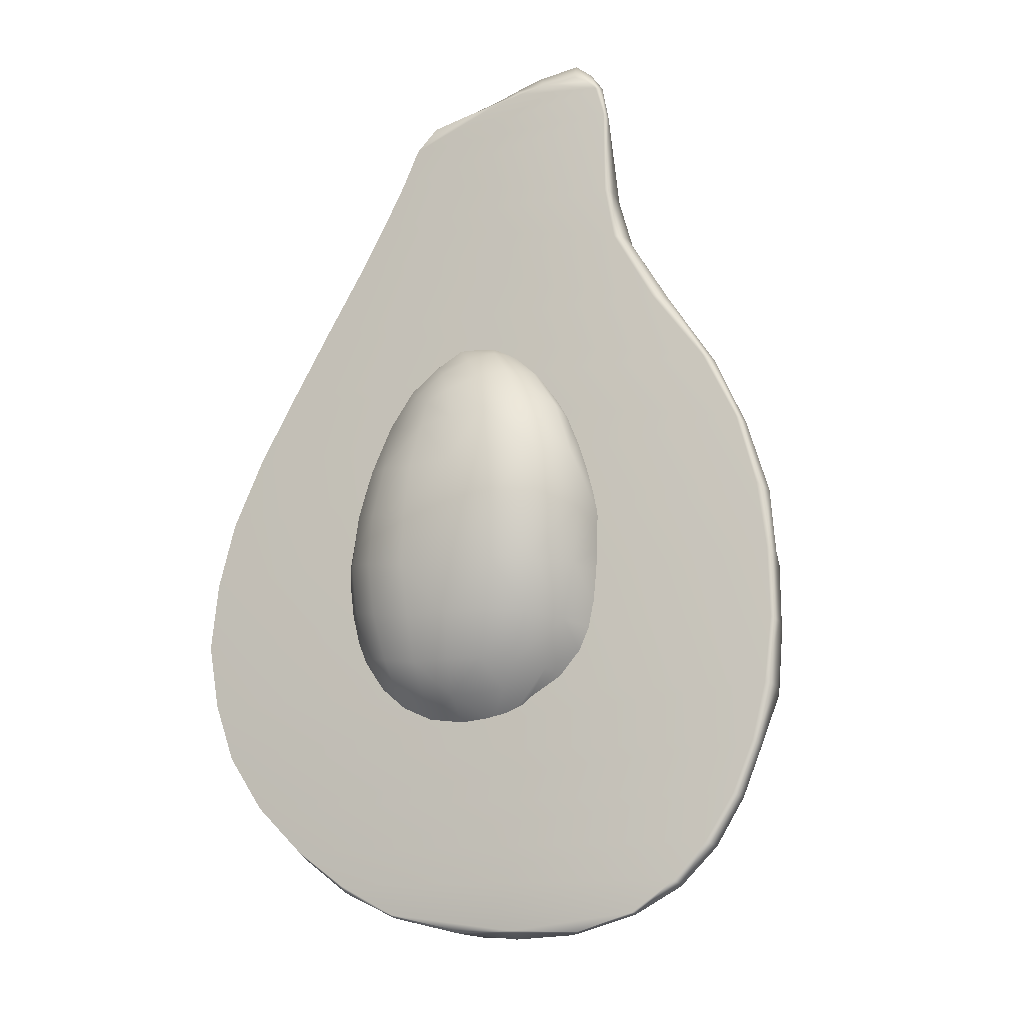
<metadata>
{"format":"obj","ext":"obj","renderer":"f3d","projection":"perspective","resolution":1024,"background":"white","views":[{"elev":-12.7,"azim":-160.0,"up":"+Y"}]}
</metadata>
<code>
v -0.002721 0.01677 -0.009254
v -0.003611 0.01589 -0.008121
v -0.0013 0.01482 -0.007505
v -0.001092 0.0165 -0.009439
v -0.001747 0.0187 -0.0111
v -0.003834 0.01852 -0.01028
v -0.005676 0.01812 -0.008879
v 0.0008768 0.01643 -0.00984
v 0.0008545 0.01462 -0.007551
v 0.003094 0.01492 -0.007598
v 0.003 0.01636 -0.009704
v 0.00518 0.01677 -0.009275
v 0.005535 0.019 -0.01074
v 0.006682 0.0174 -0.008471
v 0.00515 0.01585 -0.007641
v 0.006817 0.01728 -0.007676
v 0.008332 0.01946 -0.007707
v 0.007444 0.01936 -0.009277
v 0.003081 0.01864 -0.0114
v 0.003108 0.02174 -0.01249
v 0.005975 0.0221 -0.01174
v 0.008158 0.0226 -0.009837
v 0.006262 0.02558 -0.01209
v 0.00845 0.02604 -0.009994
v 0.009501 0.02441 -0.007728
v 0.009311 0.02274 -0.007725
v 0.008851 0.02091 -0.007757
v 0.0001612 0.02172 -0.01286
v 0.0005675 0.01872 -0.01151
v -0.00271 0.02179 -0.01258
v -0.003228 0.02527 -0.01333
v -6.436e-05 0.0252 -0.01341
v 0.003296 0.02516 -0.01329
v -0.0001379 0.02881 -0.01377
v 0.003149 0.02871 -0.01326
v 0.006052 0.0291 -0.01193
v 0.002936 0.03221 -0.01275
v 0.005485 0.03252 -0.01137
v 0.007248 0.03293 -0.009389
v 0.008094 0.02953 -0.009767
v 0.008557 0.03162 -0.007696
v 0.009048 0.02969 -0.007622
v -0.00532 0.02162 -0.01171
v -0.006061 0.02517 -0.01239
v -0.007416 0.02125 -0.01003
v -0.00822 0.02501 -0.01021
v -0.008625 0.02883 -0.01053
v -0.006392 0.02892 -0.01282
v -0.003405 0.02893 -0.01381
v -0.006025 0.03281 -0.01282
v -0.003083 0.0326 -0.01337
v -0.0001119 0.03238 -0.01323
v -0.002342 0.03611 -0.01234
v 0.0001776 0.03571 -0.01217
v 0.002588 0.03534 -0.01161
v 0.0024 0.03723 -0.01091
v 0.0008303 0.03796 -0.01108
v 0.001677 0.03954 -0.009857
v 0.003548 0.03804 -0.009995
v 0.004507 0.03564 -0.01027
v -0.004882 0.03643 -0.01185
v -0.003337 0.03919 -0.01033
v -0.001301 0.03876 -0.01095
v -0.001919 0.04099 -0.008822
v -8.844e-05 0.04051 -0.009434
v 0.002786 0.0405 -0.008177
v 0.0009922 0.04168 -0.008009
v -0.001333 0.04184 -0.007486
v 0.0008382 0.04177 -0.007533
v 0.004596 0.03883 -0.008396
v 0.002001 0.04124 -0.007558
v 0.002901 0.04082 -0.007577
v -0.006871 0.03643 -0.01005
v -0.008183 0.03273 -0.01057
v -0.007082 0.03587 -0.007368
v -0.007757 0.03422 -0.007355
v -0.009266 0.02863 -0.007346
v -0.009249 0.02651 -0.007388
v -0.009154 0.02483 -0.007394
v -0.008893 0.02242 -0.007443
v -0.008618 0.02096 -0.007426
v -0.007799 0.01923 -0.007576
v -0.00893 0.03025 -0.007338
v -0.008382 0.0323 -0.007329
v -0.006543 0.01761 -0.007495
v -0.003733 0.01581 -0.007452
v 0.009632 0.0262 -0.00769
v 0.009309 0.02822 -0.007658
v 0.004734 0.03891 -0.007617
v 0.003609 0.04008 -0.007593
v 0.00562 0.03757 -0.007637
v 0.00644 0.03632 -0.007655
v 0.006054 0.03621 -0.008886
v 0.007147 0.03493 -0.007671
v 0.008051 0.03314 -0.007692
v -0.00489 0.03919 -0.008916
v -0.004707 0.03945 -0.007416
v -0.006233 0.03734 -0.007383
v -0.00286 0.04104 -0.007527
v -0.007684 0.06285 -0.00722
v -0.004926 0.06232 -0.007199
v -0.004957 0.06232 -0.006069
v -0.007434 0.06281 -0.006214
v -0.00438 0.06208 -0.004845
v -0.006083 0.06226 -0.004584
v -0.003851 0.06153 -0.003901
v -0.004861 0.06161 -0.003605
v -0.003763 0.06103 -0.003286
v -0.002343 0.06047 -0.003247
v -0.002445 0.06115 -0.004136
v -0.002752 0.06161 -0.005021
v -0.003069 0.06179 -0.006062
v -0.00311 0.06173 -0.007104
v -0.0009264 0.06009 -0.003609
v -0.001069 0.06058 -0.004246
v -0.001165 0.06095 -0.005124
v -0.001229 0.06112 -0.006139
v -0.001316 0.06105 -0.007041
v 0.0002211 0.05996 -0.004302
v 0.0003102 0.0603 -0.005172
v 0.000504 0.06034 -0.006262
v 0.0005793 0.06042 -0.007122
v 0.001541 0.05968 -0.005126
v 0.003011 0.05951 -0.006438
v 0.003013 0.05957 -0.00709
v 0.0003394 0.06012 -0.007776
v 0.003199 0.05927 -0.007771
v -0.001627 0.0606 -0.007767
v -0.003443 0.06111 -0.007767
v -0.005274 0.06155 -0.007772
v -0.007726 0.06183 -0.007772
v 0.003648 0.05871 -0.007728
v 0.003974 0.05891 -0.007154
v 0.004644 0.05772 -0.007772
v 0.004863 0.05781 -0.007065
v 0.004272 0.05773 -0.005845
v 0.005375 0.0552 -0.005328
v 0.00416 0.05521 -0.003402
v 0.003261 0.05748 -0.00443
v 0.002511 0.05511 -0.001868
v 0.001816 0.05729 -0.002777
v 0.0002926 0.05554 -0.0009366
v -0.0001325 0.05759 -0.001875
v -0.00214 0.05622 -0.0006329
v -0.002273 0.05826 -0.001511
v -0.004607 0.05683 -0.000946
v -0.004398 0.05909 -0.001739
v -0.006746 0.05703 -0.001658
v -0.006355 0.05984 -0.00248
v -0.008545 0.05752 -0.00324
v -0.007956 0.06013 -0.003772
v -0.009626 0.05765 -0.004998
v -0.008966 0.06057 -0.005388
v -0.009979 0.05858 -0.006751
v -0.009563 0.06099 -0.006886
v 0.00106 0.05876 -0.00353
v 0.002438 0.05872 -0.004775
v -0.0005498 0.05907 -0.002739
v -0.002309 0.05959 -0.002422
v -0.004066 0.06024 -0.002565
v -0.005771 0.06098 -0.003098
v -0.007121 0.06158 -0.00409
v -0.008292 0.0619 -0.005667
v -0.008736 0.06212 -0.006985
v -0.01013 0.05275 -0.0048
v -0.009152 0.05267 -0.002419
v -0.01098 0.04949 -0.004441
v -0.01115 0.04939 -0.006541
v -0.01022 0.05288 -0.006575
v -0.009801 0.04954 -0.00155
v -0.007106 0.05268 -0.0005351
v -0.007485 0.04961 0.0008033
v -0.0045 0.05264 0.0003503
v -0.004331 0.04946 0.00188
v -0.001623 0.05243 0.000787
v -0.001105 0.04937 0.00233
v 0.001173 0.0522 0.0004058
v 0.001996 0.04925 0.001811
v 0.003514 0.05211 -0.0009459
v 0.004615 0.04904 7.517e-05
v 0.005491 0.05213 -0.002681
v 0.007058 0.04913 -0.002038
v 0.007051 0.05219 -0.004899
v 0.008835 0.04921 -0.004645
v 0.007594 0.05214 -0.006632
v 0.009314 0.04911 -0.006496
v 0.009411 0.04446 -0.0003327
v 0.01127 0.04452 -0.003813
v 0.01147 0.03976 0.00148
v 0.01377 0.03981 -0.002853
v 0.01199 0.04444 -0.006147
v 0.01468 0.03974 -0.005742
v 0.007852 0.03967 0.004922
v 0.006471 0.04438 0.002439
v 0.003558 0.03975 0.00723
v 0.003034 0.04446 0.004323
v -0.001351 0.03981 0.0081
v -0.0009393 0.04451 0.005064
v -0.006296 0.03987 0.007409
v -0.00497 0.0446 0.004576
v -0.01083 0.03995 0.005235
v -0.00883 0.04478 0.00291
v -0.0143 0.03992 0.001667
v -0.01167 0.04478 -1.842e-05
v -0.0164 0.0398 -0.002868
v -0.01326 0.04461 -0.003799
v -0.01729 0.03972 -0.005759
v -0.01406 0.04462 -0.006172
v 0.004432 0.03508 0.009649
v 0.009532 0.03506 0.007009
v 0.005301 0.03027 0.01161
v 0.01101 0.03027 0.008704
v 0.01361 0.03505 0.002932
v 0.01561 0.0303 0.00418
v 0.01617 0.03503 -0.002203
v 0.01845 0.03027 -0.001542
v 0.01725 0.03497 -0.005474
v 0.01955 0.03018 -0.005195
v -0.001029 0.03027 0.01262
v -0.001233 0.03508 0.01052
v -0.007358 0.03027 0.01161
v -0.006908 0.03506 0.00959
v -0.01307 0.03027 0.008704
v -0.01206 0.03508 0.006996
v -0.01723 0.0304 0.00388
v -0.016 0.03504 0.002822
v -0.01962 0.0303 -0.001493
v -0.0186 0.03514 -0.00216
v -0.0208 0.03027 -0.005196
v -0.01936 0.0351 -0.005454
v -0.007656 0.02571 0.01254
v -0.0009929 0.02572 0.0136
v -0.007632 0.02102 0.01273
v -0.0008022 0.02102 0.01381
v 0.005669 0.02572 0.01254
v 0.006027 0.02103 0.01272
v 0.01168 0.02573 0.009479
v 0.01219 0.02103 0.009584
v 0.0165 0.02574 0.004717
v 0.01716 0.02102 0.004705
v 0.01951 0.02573 -0.001305
v 0.02021 0.02103 -0.00147
v 0.02069 0.0257 -0.005095
v 0.02128 0.02106 -0.005165
v -0.01379 0.02102 0.009588
v -0.01367 0.02571 0.009485
v -0.01826 0.02105 0.004459
v -0.01815 0.02565 0.004544
v -0.02055 0.02101 -0.001388
v -0.02046 0.02573 -0.001209
v -0.02128 0.02103 -0.005212
v -0.02115 0.0257 -0.005095
v -0.01794 0.01673 0.004121
v -0.01346 0.01666 0.009027
v -0.01718 0.01275 0.003632
v -0.01275 0.01273 0.008075
v -0.007473 0.01666 0.01208
v -0.007145 0.01272 0.01091
v -0.0008416 0.01666 0.01312
v -0.0009431 0.01271 0.01188
v 0.005785 0.01666 0.01205
v 0.005262 0.01267 0.0109
v 0.01175 0.01667 0.008985
v 0.01089 0.01259 0.008078
v 0.0166 0.01662 0.004255
v 0.01534 0.01257 0.003632
v 0.01957 0.01663 -0.001727
v 0.01805 0.01265 -0.001999
v 0.02059 0.0167 -0.005272
v 0.01904 0.01277 -0.00539
v 0.01578 0.008821 -0.002447
v 0.01669 0.008989 -0.005581
v 0.01286 0.005532 -0.003186
v 0.01364 0.005752 -0.005894
v 0.01071 0.005451 0.001182
v 0.01336 0.008711 0.002607
v 0.007334 0.005505 0.004531
v 0.009303 0.008752 0.006666
v 0.003121 0.00555 0.00661
v 0.004322 0.008824 0.009119
v -0.00205 0.005716 0.007337
v -0.001361 0.008928 0.009972
v -0.006599 0.005844 0.006555
v -0.006962 0.009036 0.009074
v -0.01089 0.005883 0.004418
v -0.01194 0.00908 0.006568
v -0.01438 0.005892 0.0009707
v -0.01603 0.009096 0.002587
v -0.01578 0.005953 -0.003229
v -0.0175 0.009158 -0.002395
v -0.01674 0.005981 -0.005908
v -0.01854 0.009198 -0.005563
v -0.01885 0.01263 -0.001867
v -0.01985 0.01271 -0.00536
v -0.02025 0.01653 -0.001535
v -0.02101 0.01664 -0.005263
v -0.02122 0.02102 -0.007772
v -0.02109 0.0257 -0.007772
v -0.02049 0.03027 -0.007772
v -0.01918 0.03506 -0.007772
v -0.02071 0.01664 -0.007772
v -0.01975 0.01276 -0.007772
v -0.01837 0.009335 -0.007799
v -0.01644 0.0062 -0.007841
v -0.01441 0.003433 -0.006373
v -0.01367 0.003399 -0.004327
v -0.01085 0.001544 -0.005533
v -0.01137 0.001594 -0.006877
v -0.01229 0.003382 -0.001095
v -0.009662 0.001524 -0.003267
v -0.009507 0.003384 0.001673
v -0.007843 0.001522 -0.001486
v -0.005761 0.003366 0.003447
v -0.00404 0.001437 -0.0001347
v -0.002938 0.003291 0.003945
v 0.001831 0.003069 0.003319
v 0.0002435 0.001281 -0.0002964
v 0.005382 0.003085 0.001577
v 0.003623 0.00136 -0.002334
v 0.007573 0.003031 -0.000568
v 0.009508 0.003008 -0.004277
v 0.005741 0.001276 -0.005528
v 0.01014 0.003243 -0.006354
v 0.00622 0.00148 -0.006876
v -0.006147 0.0002486 -0.004938
v -0.007264 0.0003429 -0.006628
v -0.007309 0.0003464 -0.007338
v 0.0001055 0.0001077 -0.004926
v -0.002672 0.0001765 -0.00384
v -0.002782 6.137e-05 -0.005413
v 0.001219 0.0003415 -0.006616
v -0.002762 -4.774e-05 -0.006622
v -0.002752 0.000367 -0.007336
v 0.001297 0.000391 -0.007334
v -0.01128 0.00164 -0.007772
v -0.0142 0.003722 -0.007876
v -0.007497 0.000399 -0.007772
v -0.002741 0.0004992 -0.007772
v 0.001431 0.0006129 -0.007772
v 0.00609 0.001662 -0.007772
v 0.009878 0.00371 -0.007865
v -0.01128 0.00164 -0.007772
v -0.007497 0.000399 -0.007772
v -0.002741 0.0004992 -0.007772
v 0.00609 0.001662 -0.007772
v -0.0142 0.003722 -0.007876
v 0.009878 0.00371 -0.007865
v -0.01644 0.0062 -0.007841
v 0.01323 0.006144 -0.007834
v -0.01837 0.009335 -0.007799
v 0.01636 0.009233 -0.007797
v -0.01975 0.01276 -0.007772
v 0.01874 0.01287 -0.007772
v -0.02071 0.01664 -0.007772
v 0.02006 0.01677 -0.007772
v -0.02122 0.02102 -0.007772
v 0.02074 0.02108 -0.007772
v -0.02109 0.0257 -0.007772
v 0.02021 0.02567 -0.007772
v -0.02049 0.03027 -0.007772
v 0.01904 0.03011 -0.007772
v -0.01918 0.03506 -0.007772
v 0.0169 0.03493 -0.007772
v 0.0143 0.03966 -0.007772
v -0.01692 0.03965 -0.007772
v 0.01165 0.04436 -0.007772
v -0.01337 0.04437 -0.007772
v 0.008968 0.049 -0.007772
v -0.01059 0.04917 -0.007772
v 0.007366 0.05197 -0.007772
v -0.009931 0.05286 -0.007772
v 0.005756 0.05516 -0.007772
v -0.009888 0.05865 -0.007772
v 0.004644 0.05772 -0.007772
v -0.009312 0.06071 -0.007772
v -0.003443 0.06111 -0.007767
v -0.005274 0.06155 -0.007772
v -0.008652 0.06137 -0.007772
v -0.007726 0.06183 -0.007772
v -0.001627 0.0606 -0.007767
v 0.0003394 0.06012 -0.007776
v 0.003199 0.05927 -0.007771
v 0.003648 0.05871 -0.007728
v 0.02021 0.02567 -0.007772
v 0.02074 0.02108 -0.007772
v 0.02006 0.01677 -0.007772
v 0.01874 0.01287 -0.007772
v 0.01636 0.009233 -0.007797
v 0.01323 0.006144 -0.007834
v 0.01904 0.03011 -0.007772
v 0.0169 0.03493 -0.007772
v 0.0143 0.03966 -0.007772
v 0.01165 0.04436 -0.007772
v 0.008968 0.049 -0.007772
v 0.007366 0.05197 -0.007772
v 0.005887 0.05517 -0.006808
v 0.005756 0.05516 -0.007772
v -0.01692 0.03965 -0.007772
v -0.01337 0.04437 -0.007772
v -0.01059 0.04917 -0.007772
v -0.009931 0.05286 -0.007772
v -0.009888 0.05865 -0.007772
v -0.009312 0.06071 -0.007772
v -0.008652 0.06137 -0.007772
v 0.003705 0.05874 -0.006195
v 0.001431 0.0006129 -0.007772
f 3 2 1
f 4 3 1
f 5 4 1
f 6 5 1
f 7 6 1
f 2 7 1
f 3 4 8
f 4 5 8
f 9 3 8
f 9 8 10
f 8 11 10
f 11 12 10
f 12 11 13
f 12 13 14
f 15 12 14
f 12 15 10
f 16 15 14
f 17 16 14
f 18 17 14
f 13 18 14
f 11 19 13
f 19 11 8
f 19 20 13
f 20 21 13
f 13 21 18
f 21 22 18
f 21 23 22
f 23 24 22
f 24 25 22
f 25 26 22
f 18 22 26
f 27 17 18
f 27 18 26
f 28 20 19
f 29 28 19
f 29 19 8
f 5 29 8
f 30 28 29
f 5 30 29
f 30 31 28
f 31 32 28
f 33 20 28
f 32 33 28
f 21 20 33
f 23 21 33
f 32 34 33
f 34 35 33
f 36 23 33
f 35 36 33
f 24 23 36
f 35 37 36
f 37 38 36
f 38 39 36
f 39 40 36
f 40 24 36
f 39 41 40
f 41 42 40
f 31 30 43
f 43 30 5
f 44 31 43
f 44 43 45
f 46 44 45
f 45 43 6
f 7 45 6
f 6 43 5
f 46 47 44
f 47 48 44
f 48 49 44
f 49 31 44
f 48 50 49
f 50 51 49
f 51 52 49
f 52 34 49
f 32 31 49
f 34 32 49
f 51 53 52
f 51 50 53
f 53 54 52
f 54 55 52
f 55 54 56
f 54 57 56
f 57 54 53
f 57 58 56
f 58 59 56
f 60 55 56
f 59 60 56
f 55 37 52
f 35 34 52
f 37 35 52
f 50 61 53
f 61 62 53
f 62 63 53
f 63 57 53
f 58 57 63
f 62 64 63
f 64 65 63
f 65 58 63
f 66 58 65
f 59 58 66
f 67 66 65
f 64 67 65
f 64 68 67
f 68 69 67
f 70 59 66
f 67 71 66
f 67 69 71
f 71 72 66
f 62 61 73
f 73 61 74
f 75 73 74
f 76 75 74
f 61 50 74
f 50 48 74
f 48 47 74
f 74 47 77
f 77 47 46
f 78 77 46
f 78 46 79
f 80 79 46
f 80 46 45
f 81 80 45
f 82 81 45
f 83 74 77
f 83 84 74
f 84 76 74
f 82 45 7
f 85 82 7
f 85 7 86
f 7 2 86
f 86 2 3
f 88 87 24
f 24 87 25
f 88 24 40
f 42 88 40
f 90 89 70
f 91 70 89
f 91 92 70
f 92 93 70
f 59 70 93
f 60 59 93
f 38 60 93
f 39 38 93
f 55 60 38
f 37 55 38
f 94 39 93
f 92 94 93
f 94 95 39
f 39 95 41
f 90 70 66
f 72 90 66
f 97 96 73
f 98 97 73
f 96 62 73
f 97 99 96
f 99 64 96
f 64 62 96
f 68 64 99
f 75 98 73
f 102 101 100
f 103 102 100
f 102 103 104
f 103 105 104
f 104 105 106
f 105 107 106
f 106 107 108
f 106 108 109
f 110 106 109
f 104 106 110
f 111 104 110
f 102 104 111
f 112 102 111
f 102 112 101
f 112 113 101
f 110 109 114
f 115 110 114
f 111 110 115
f 116 111 115
f 112 111 116
f 117 112 116
f 112 117 113
f 117 118 113
f 115 114 119
f 116 115 119
f 120 116 119
f 117 116 120
f 121 117 120
f 117 121 118
f 121 122 118
f 120 119 123
f 120 123 124
f 121 120 124
f 121 124 122
f 124 125 122
f 122 125 126
f 125 127 126
f 122 126 128
f 118 122 128
f 118 128 129
f 113 118 129
f 113 129 130
f 101 113 130
f 101 130 131
f 100 101 131
f 132 127 125
f 133 132 125
f 134 132 133
f 135 134 133
f 135 133 136
f 135 136 137
f 137 136 138
f 136 139 138
f 138 139 140
f 139 141 140
f 140 141 142
f 141 143 142
f 142 143 144
f 143 145 144
f 144 145 146
f 145 147 146
f 146 147 148
f 147 149 148
f 148 149 150
f 149 151 150
f 150 151 152
f 151 153 152
f 152 153 154
f 153 155 154
f 141 156 143
f 157 156 141
f 156 158 143
f 143 158 145
f 158 159 145
f 145 159 147
f 159 160 147
f 147 160 149
f 160 161 149
f 149 161 151
f 161 162 151
f 151 162 153
f 162 163 153
f 153 163 155
f 163 164 155
f 150 152 165
f 166 150 165
f 166 165 167
f 167 165 168
f 165 169 168
f 170 166 167
f 171 166 170
f 172 171 170
f 173 171 172
f 174 173 172
f 175 173 174
f 176 175 174
f 177 175 176
f 178 177 176
f 179 177 178
f 180 179 178
f 181 179 180
f 182 181 180
f 183 181 182
f 184 183 182
f 185 183 184
f 186 185 184
f 184 182 187
f 188 184 187
f 186 184 188
f 188 187 189
f 190 188 189
f 191 188 190
f 191 186 188
f 192 191 190
f 189 187 193
f 187 194 193
f 182 180 194
f 187 182 194
f 193 194 195
f 194 196 195
f 195 196 197
f 196 198 197
f 197 198 199
f 198 200 199
f 199 200 201
f 200 202 201
f 201 202 203
f 202 204 203
f 203 204 205
f 204 206 205
f 205 206 207
f 206 208 207
f 193 195 209
f 210 193 209
f 210 209 211
f 212 210 211
f 213 210 212
f 214 213 212
f 215 213 214
f 216 215 214
f 217 215 216
f 218 217 216
f 211 209 219
f 209 220 219
f 219 220 221
f 220 222 221
f 221 222 223
f 222 224 223
f 223 224 225
f 224 226 225
f 225 226 227
f 226 228 227
f 227 228 229
f 228 230 229
f 219 221 231
f 232 219 231
f 232 231 233
f 234 232 233
f 235 232 234
f 236 235 234
f 237 235 236
f 238 237 236
f 239 237 238
f 240 239 238
f 241 239 240
f 242 241 240
f 243 241 242
f 244 243 242
f 233 231 245
f 231 246 245
f 245 246 247
f 246 248 247
f 247 248 249
f 248 250 249
f 249 250 251
f 250 252 251
f 245 247 253
f 254 245 253
f 254 253 255
f 256 254 255
f 257 254 256
f 258 257 256
f 259 257 258
f 260 259 258
f 261 259 260
f 262 261 260
f 263 261 262
f 264 263 262
f 265 263 264
f 266 265 264
f 267 265 266
f 268 267 266
f 269 267 268
f 270 269 268
f 269 244 267
f 244 242 267
f 267 242 265
f 242 240 265
f 265 240 263
f 240 238 263
f 263 238 261
f 238 236 261
f 261 236 259
f 236 234 259
f 259 234 257
f 234 233 257
f 257 233 254
f 233 245 254
f 270 268 271
f 272 270 271
f 272 271 273
f 274 272 273
f 273 271 275
f 271 276 275
f 275 276 277
f 276 278 277
f 277 278 279
f 278 280 279
f 279 280 281
f 280 282 281
f 281 282 283
f 282 284 283
f 283 284 285
f 284 286 285
f 285 286 287
f 286 288 287
f 287 288 289
f 288 290 289
f 289 290 291
f 290 292 291
f 290 293 292
f 293 294 292
f 293 295 294
f 295 296 294
f 253 295 293
f 255 253 293
f 255 293 290
f 288 255 290
f 253 247 295
f 247 249 295
f 295 249 296
f 249 251 296
f 256 255 288
f 286 256 288
f 258 256 286
f 284 258 286
f 260 258 284
f 282 260 284
f 262 260 282
f 280 262 282
f 264 262 280
f 278 264 280
f 266 264 278
f 276 266 278
f 268 266 276
f 271 268 276
f 251 252 297
f 252 298 297
f 252 229 298
f 227 229 252
f 250 227 252
f 225 227 250
f 248 225 250
f 223 225 248
f 246 223 248
f 221 223 246
f 231 221 246
f 229 299 298
f 229 230 299
f 230 300 299
f 251 297 301
f 296 251 301
f 296 301 302
f 294 296 302
f 294 302 303
f 292 294 303
f 292 303 304
f 291 292 304
f 305 291 304
f 305 306 291
f 307 306 305
f 308 307 305
f 309 306 307
f 310 309 307
f 311 309 310
f 312 311 310
f 313 311 312
f 314 313 312
f 315 313 314
f 316 315 314
f 317 316 314
f 318 316 317
f 319 318 317
f 320 318 319
f 321 320 319
f 322 321 319
f 323 321 322
f 324 323 322
f 325 312 310
f 325 310 307
f 326 325 307
f 327 326 307
f 308 327 307
f 328 319 317
f 329 328 317
f 330 328 329
f 330 329 325
f 328 330 331
f 331 322 319
f 328 331 319
f 330 332 331
f 325 326 332
f 330 325 332
f 332 333 331
f 326 327 333
f 332 326 333
f 333 334 331
f 334 324 322
f 331 334 322
f 325 329 312
f 329 314 312
f 329 317 314
f 308 335 327
f 335 308 336
f 308 305 336
f 336 305 304
f 335 337 327
f 333 338 334
f 338 339 334
f 334 339 324
f 339 340 324
f 324 340 323
f 340 341 323
f 323 341 274
f 323 274 321
f 274 273 321
f 321 273 320
f 273 275 320
f 320 275 318
f 275 277 318
f 318 277 316
f 277 279 316
f 316 279 315
f 279 281 315
f 315 281 313
f 281 283 313
f 313 283 311
f 283 285 311
f 311 285 309
f 285 287 309
f 309 287 306
f 287 289 306
f 306 289 291
f 344 343 342
f 345 344 342
f 345 342 346
f 347 345 346
f 347 346 348
f 349 347 348
f 349 348 350
f 351 349 350
f 351 350 352
f 353 351 352
f 353 352 354
f 355 353 354
f 355 354 356
f 357 355 356
f 357 356 358
f 359 357 358
f 359 358 360
f 361 359 360
f 360 362 361
f 362 363 361
f 364 363 362
f 365 364 362
f 366 364 365
f 367 366 365
f 368 366 367
f 369 368 367
f 370 368 369
f 371 370 369
f 372 370 371
f 373 372 371
f 374 372 373
f 375 374 373
f 375 376 374
f 375 377 376
f 375 378 377
f 378 379 377
f 376 380 374
f 380 381 374
f 381 382 374
f 382 383 374
f 216 214 239
f 241 216 239
f 239 214 237
f 214 212 237
f 237 212 235
f 212 211 235
f 235 211 232
f 211 219 232
f 218 216 241
f 243 218 241
f 243 384 218
f 385 384 243
f 244 385 243
f 386 385 244
f 269 386 244
f 387 386 269
f 270 387 269
f 388 387 270
f 272 388 270
f 389 388 272
f 274 389 272
f 341 389 274
f 384 390 218
f 218 390 217
f 390 391 217
f 217 391 192
f 217 192 215
f 192 190 215
f 215 190 213
f 190 189 213
f 213 189 210
f 189 193 210
f 391 392 192
f 192 392 191
f 392 393 191
f 191 393 186
f 393 394 186
f 186 394 185
f 394 395 185
f 185 395 396
f 185 396 183
f 396 137 183
f 396 135 137
f 183 137 181
f 137 138 181
f 181 138 179
f 138 140 179
f 179 140 177
f 140 142 177
f 177 142 175
f 142 144 175
f 175 144 173
f 144 146 173
f 173 146 171
f 146 148 171
f 171 148 166
f 148 150 166
f 397 134 135
f 395 397 396
f 396 397 135
f 195 197 220
f 209 195 220
f 220 197 222
f 197 199 222
f 222 199 224
f 199 201 224
f 224 201 226
f 201 203 226
f 226 203 228
f 203 205 228
f 228 205 207
f 230 228 207
f 230 207 300
f 207 398 300
f 207 208 398
f 208 399 398
f 208 168 399
f 167 168 208
f 206 167 208
f 170 167 206
f 204 170 206
f 172 170 204
f 202 172 204
f 174 172 202
f 200 174 202
f 176 174 200
f 198 176 200
f 178 176 198
f 196 178 198
f 180 178 196
f 194 180 196
f 168 400 399
f 168 169 400
f 169 401 400
f 169 154 401
f 152 154 169
f 165 152 169
f 154 402 401
f 154 155 402
f 155 403 402
f 155 164 403
f 164 404 403
f 164 100 404
f 103 100 164
f 163 103 164
f 105 103 163
f 162 105 163
f 107 105 162
f 161 107 162
f 108 107 161
f 160 108 161
f 109 108 160
f 159 109 160
f 114 109 159
f 158 114 159
f 119 114 158
f 156 119 158
f 123 119 156
f 157 123 156
f 124 123 157
f 405 124 157
f 405 157 139
f 136 405 139
f 133 405 136
f 139 157 141
f 125 124 405
f 133 125 405
f 327 337 338
f 333 327 338
f 100 131 404
f 345 406 344

</code>
